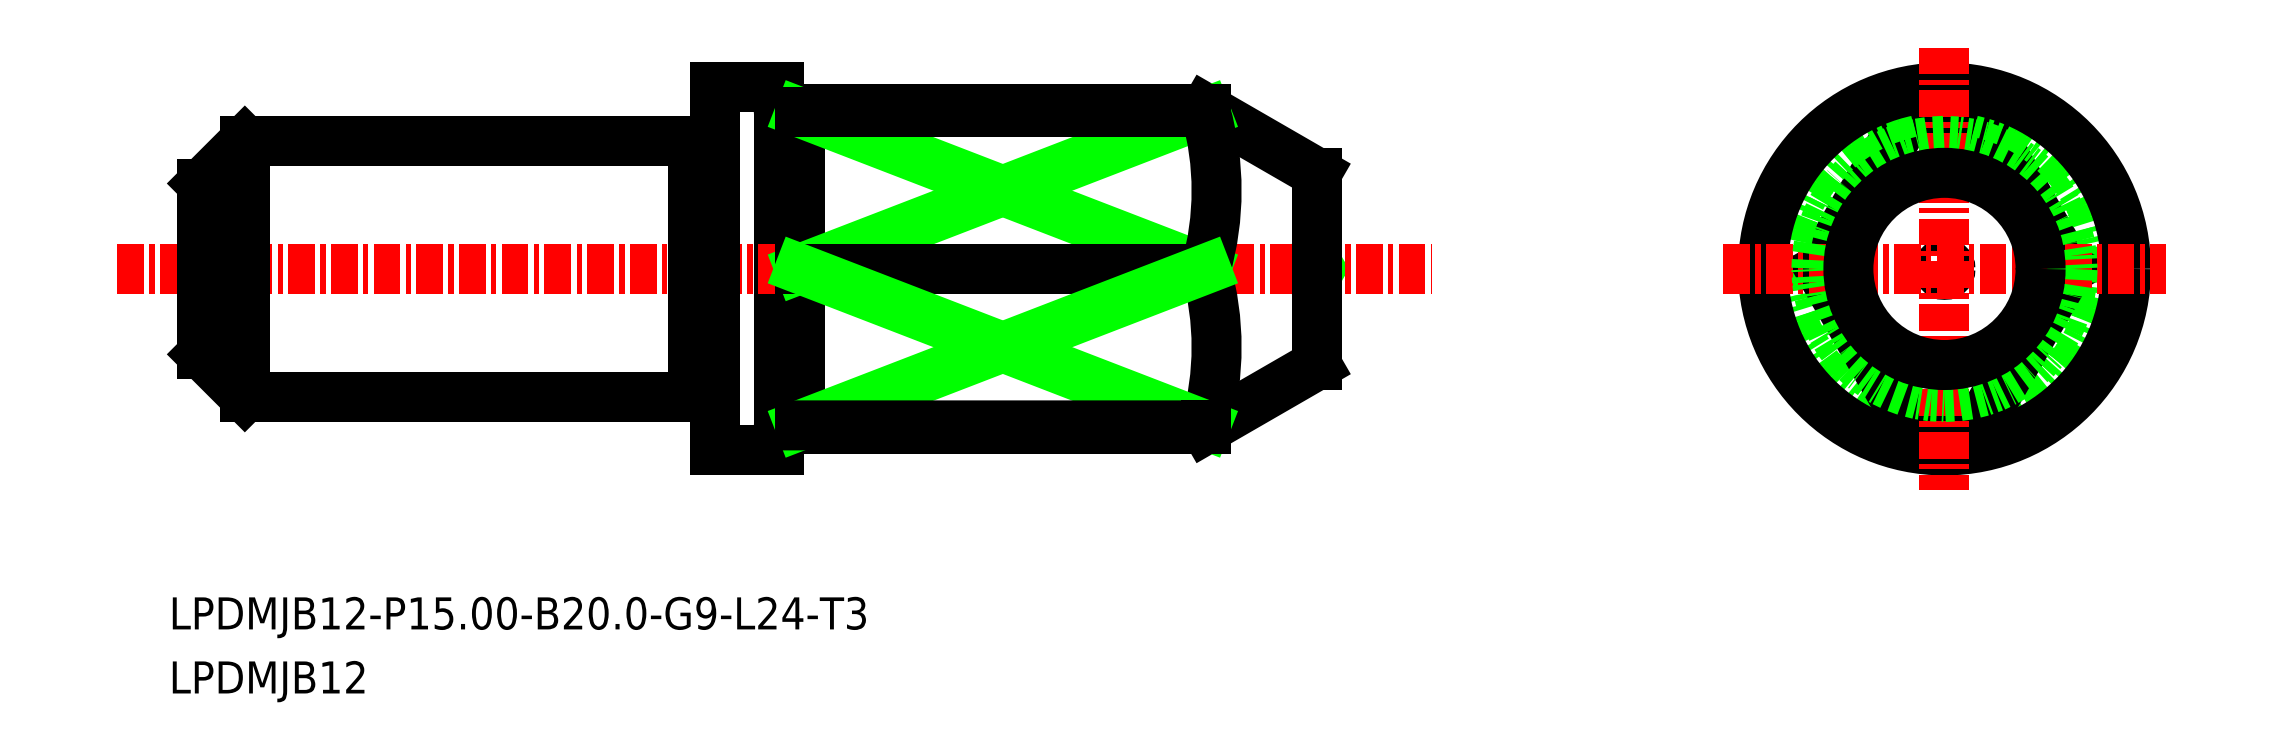
<metadata>
{"format":"dxf","ext":"dxf","renderer":"ezdxf+matplotlib","layout":"modelspace","background":"white","min_lineweight":24,"dpi":150}
</metadata>
<code>
0
SECTION
2
ENTITIES
0
LINE
8
0
10
-1750
20
-782.7
30
0
11
-1748
21
-784.7
31
0
0
LINE
8
0
10
-1750
20
-774.7
30
0
11
-1748
21
-772.7
31
0
0
LINE
8
0
10
-1698
20
-778.4
30
0
11
-1698
21
-778.7
31
0
0
LINE
8
0
10
-1698
20
-779
30
0
11
-1698
21
-778.7
31
0
0
LINE
8
0
10
-1722
20
-771.4
30
0
11
-1723
21
-771.4
31
0
0
ARC
8
0
10
-1723
20
-771.2
30
0
40
0.2
50
180
51
270
0
ARC
8
0
10
-1722
20
-771.2
30
0
40
0.2
50
270
51
7e-15
0
ARC
8
0
10
-1722
20
-786.2
30
0
40
0.2
50
7e-15
51
90
0
ARC
8
0
10
-1723
20
-786.2
30
0
40
0.2
50
90
51
180
0
LINE
8
0
10
-1722
20
-786
30
0
11
-1723
21
-786
31
0
0
LINE
8
0
10
-1727
20
-784.5
30
0
11
-1726
21
-784.5
31
0
0
ARC
8
0
10
-1726
20
-784.7
30
0
40
0.2
50
0
51
90
0
ARC
8
0
10
-1727
20
-784.7
30
0
40
0.2
50
90
51
180
0
ARC
8
0
10
-1727
20
-772.7
30
0
40
0.2
50
180
51
270
0
ARC
8
0
10
-1726
20
-772.7
30
0
40
0.2
50
270
51
0
0
LINE
8
0
10
-1722
20
-771.2
30
0
11
-1722
21
-786.2
31
0
0
LINE
8
0
10
-1722
20
-771.2
30
0
11
-1703
21
-771.2
31
0
0
LINE
8
0
10
-1722
20
-786.2
30
0
11
-1703
21
-786.2
31
0
0
LINE
8
0
10
-1723
20
-770.2
30
0
11
-1723
21
-787.2
31
0
0
LINE
8
0
10
-1726
20
-787.2
30
0
11
-1723
21
-787.2
31
0
0
LINE
8
0
10
-1726
20
-770.2
30
0
11
-1723
21
-770.2
31
0
0
LINE
8
CENTER
10
-1754
20
-778.7
30
0
11
-1693
21
-778.7
31
0
0
LINE
8
0
10
-1748
20
-784.7
30
0
11
-1748
21
-772.7
31
0
0
LINE
8
0
10
-1727
20
-772.7
30
0
11
-1727
21
-784.7
31
0
0
LINE
8
0
10
-1750
20
-774.7
30
0
11
-1750
21
-782.7
31
0
0
LINE
8
0
10
-1726
20
-770.2
30
0
11
-1726
21
-787.2
31
0
0
LINE
8
0
10
-1748
20
-784.7
30
0
11
-1727
21
-784.7
31
0
0
LINE
8
0
10
-1748
20
-772.7
30
0
11
-1727
21
-772.7
31
0
0
LINE
8
0
10
-1727
20
-772.9
30
0
11
-1726
21
-772.9
31
0
0
TEXT
8
0
10
-1752
20
-795.6
30
0
40
1.5
1
LPDMJB12-P15-B20-G9-L24-T3
0
TEXT
8
0
10
-1752
20
-798.6
30
0
40
1.5
1
LPDMJB12
0
LINE
8
0
10
-1698
20
-783.2
30
0
11
-1703
21
-786.2
31
0
0
LINE
8
0
10
-1698
20
-783.2
30
0
11
-1698
21
-774.2
31
0
0
LINE
8
0
10
-1698
20
-774.2
30
0
11
-1703
21
-771.2
31
0
0
ARC
8
0
10
-1669
20
-778.7
30
0
40
7.5
50
77.68
51
102.3
0
LINE
8
0
10
-1663
20
-778.7
30
0
11
-1667
21
-771.4
31
0
0
LINE
8
0
10
-1674
20
-778.7
30
0
11
-1670
21
-771.4
31
0
0
ARC
8
0
10
-1669
20
-778.7
30
0
40
7.5
50
102.3
51
257.7
0
LINE
8
0
10
-1674
20
-778.7
30
0
11
-1670
21
-786
31
0
0
ARC
8
0
10
-1669
20
-778.7
30
0
40
7.5
50
282.3
51
77.68
0
ARC
8
0
10
-1669
20
-778.7
30
0
40
7.5
50
257.7
51
282.3
0
LINE
8
0
10
-1663
20
-778.7
30
0
11
-1667
21
-786
31
0
0
CIRCLE
8
0
10
-1669
20
-778.7
30
0
40
0.2765
0
CIRCLE
8
0
10
-1669
20
-778.7
30
0
40
8.5
0
LINE
8
CENTER
10
-1669
20
-768.3
30
0
11
-1669
21
-789.1
31
0
0
LINE
8
CENTER
10
-1679
20
-778.7
30
0
11
-1658
21
-778.7
31
0
0
CIRCLE
8
0
10
-1669
20
-778.7
30
0
40
6
0
LINE
8
0
10
-1703
20
-771.4
30
0
11
-1722
21
-778.7
31
0
0
LINE
8
0
10
-1722
20
-771.4
30
0
11
-1703
21
-778.7
31
0
0
ARC
8
0
10
-1716
20
-775
30
0
40
13.45
50
344.2
51
15.81
0
LINE
8
0
10
-1722
20
-778.7
30
0
11
-1703
21
-778.7
31
0
0
LINE
8
0
10
-1703
20
-771.4
30
0
11
-1722
21
-771.4
31
0
0
LINE
8
0
10
-1703
20
-771.2
30
0
11
-1703
21
-771.4
31
0
0
ARC
8
0
10
-1716
20
-782.4
30
0
40
13.45
50
344.2
51
15.81
0
LINE
8
0
10
-1722
20
-786
30
0
11
-1703
21
-778.7
31
0
0
LINE
8
0
10
-1703
20
-786
30
0
11
-1722
21
-778.7
31
0
0
LINE
8
0
10
-1703
20
-786.2
30
0
11
-1703
21
-786
31
0
0
LINE
8
0
10
-1703
20
-786
30
0
11
-1722
21
-786
31
0
0
CIRCLE
8
0
10
-1669
20
-778.7
30
0
40
4.5
0
ENDSEC
0
EOF

</code>
